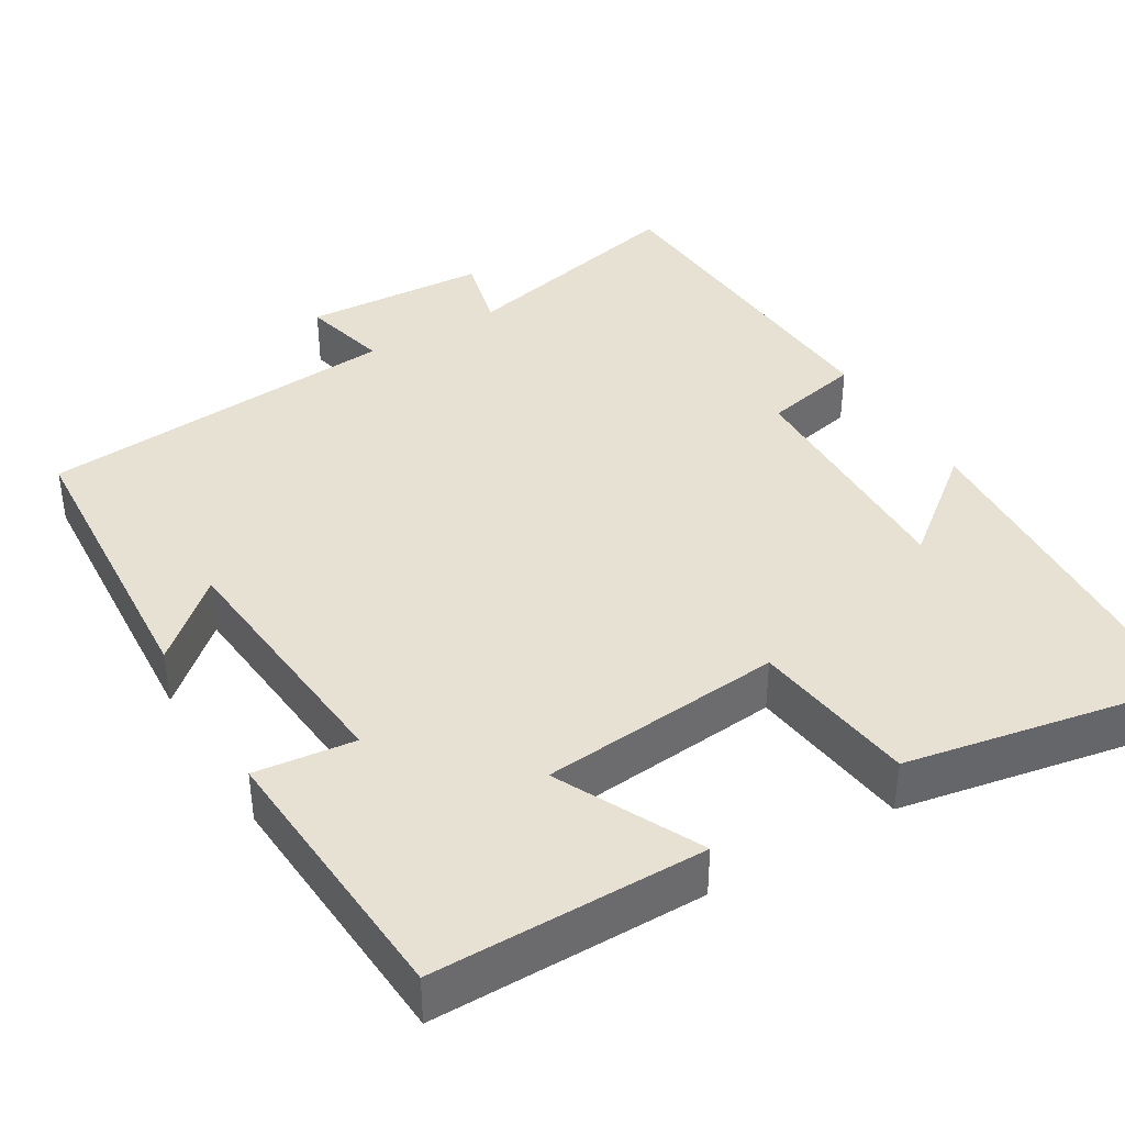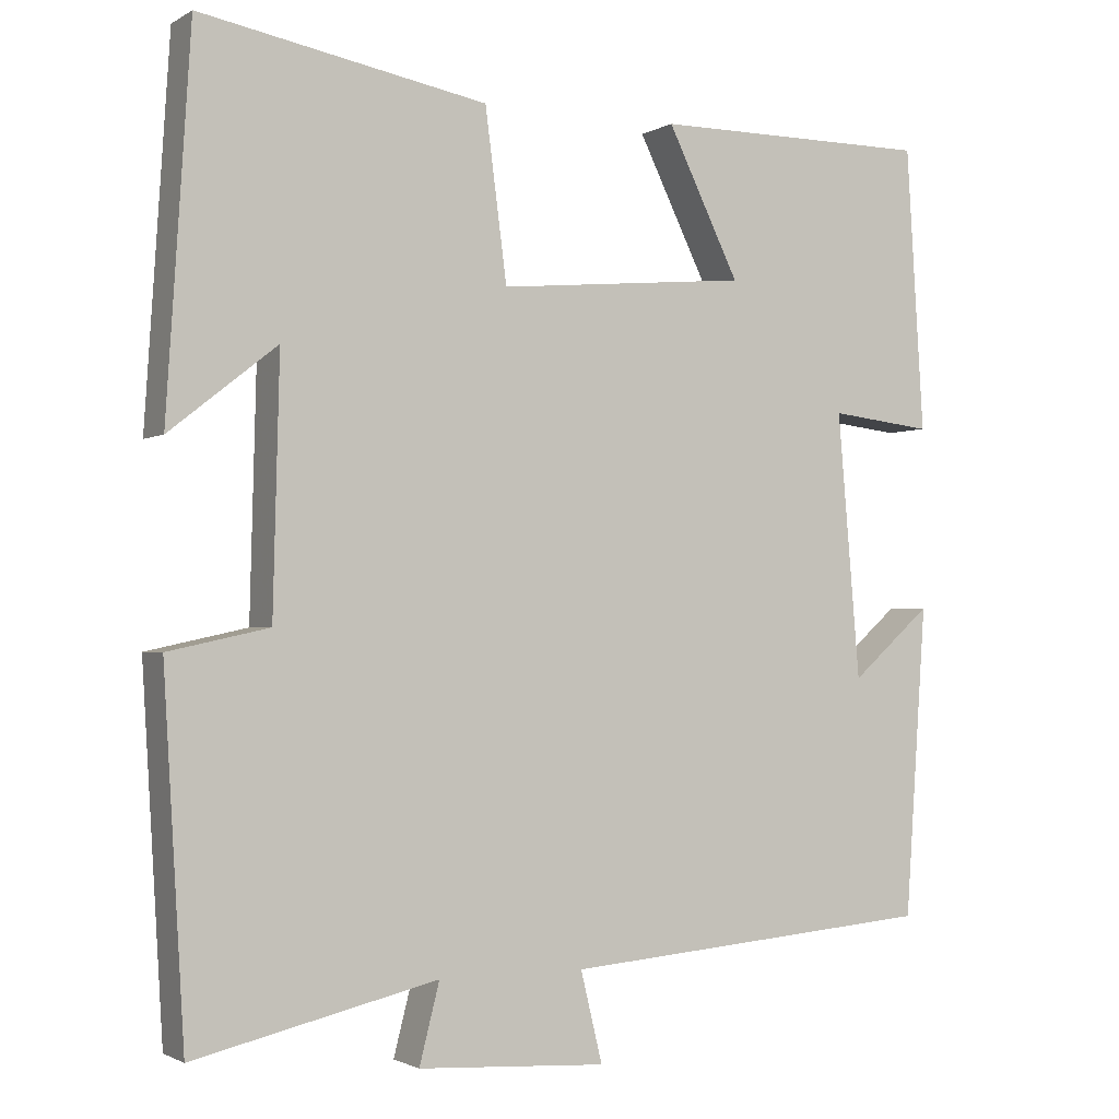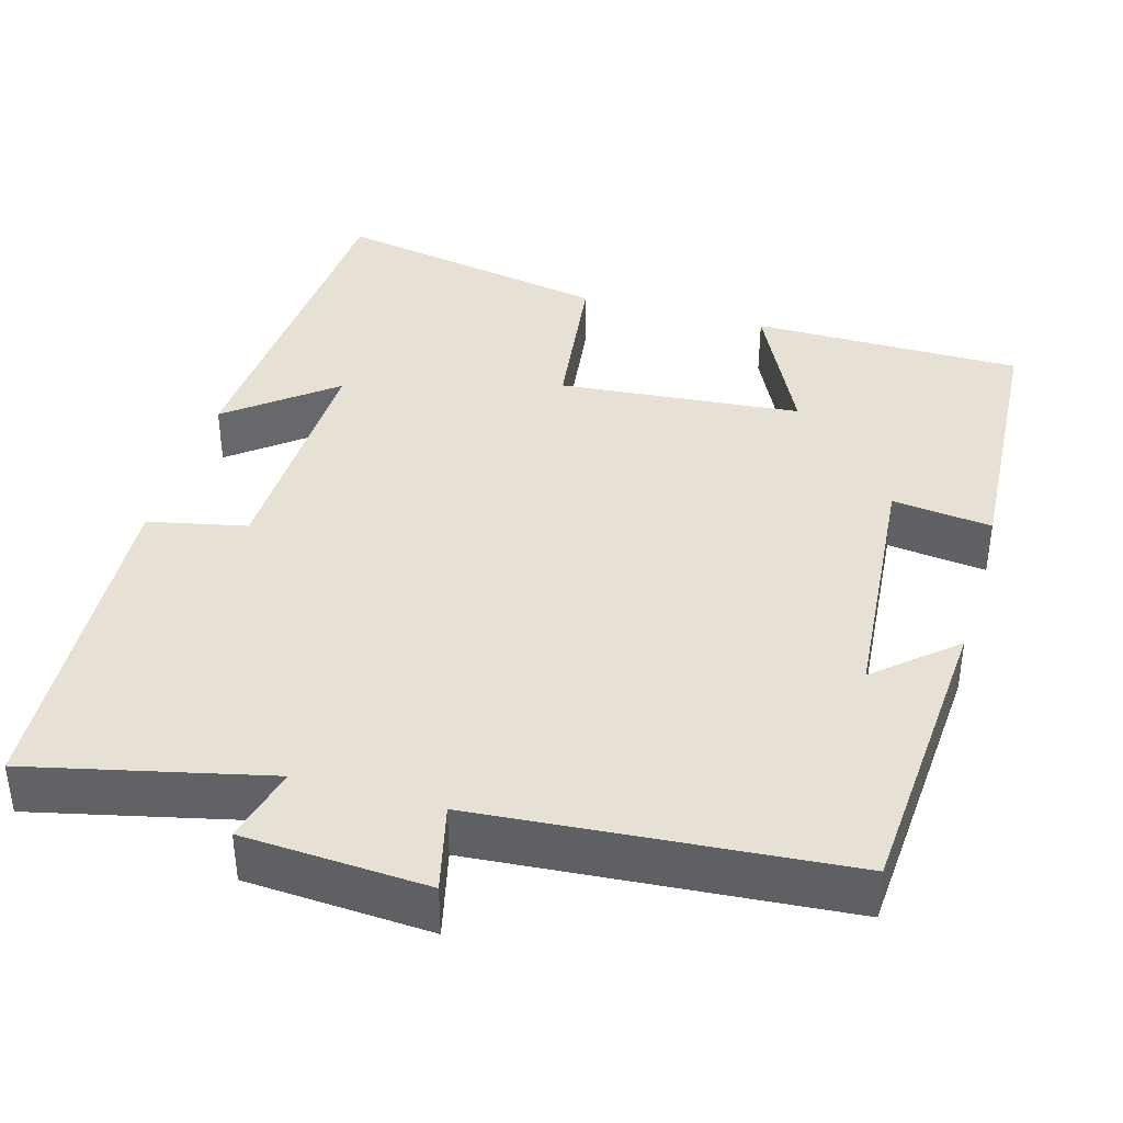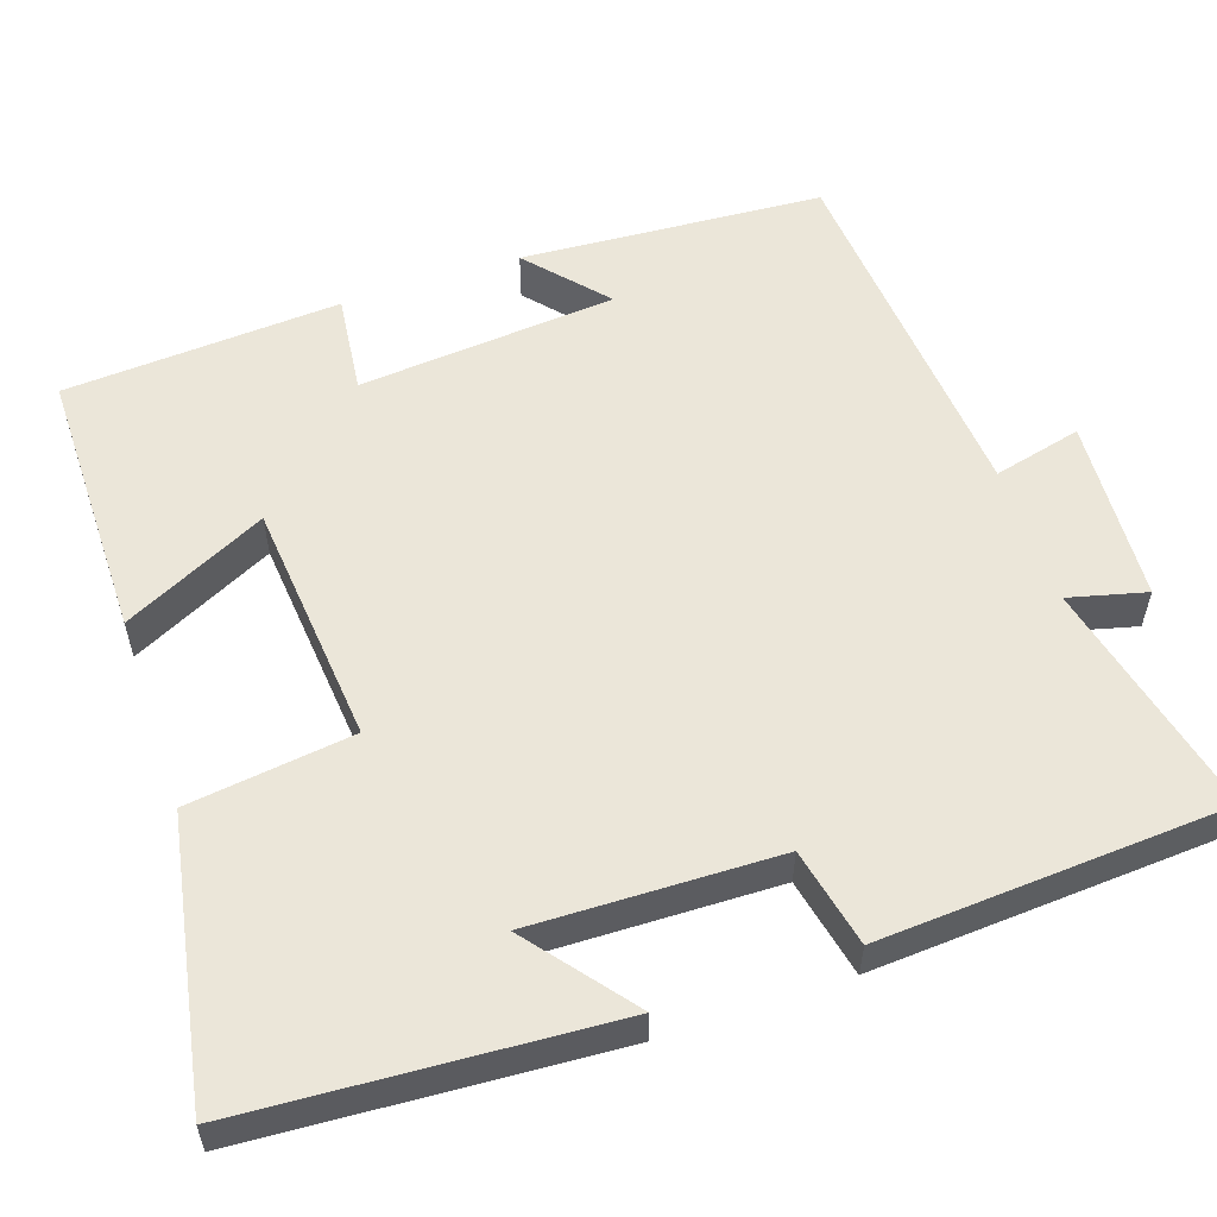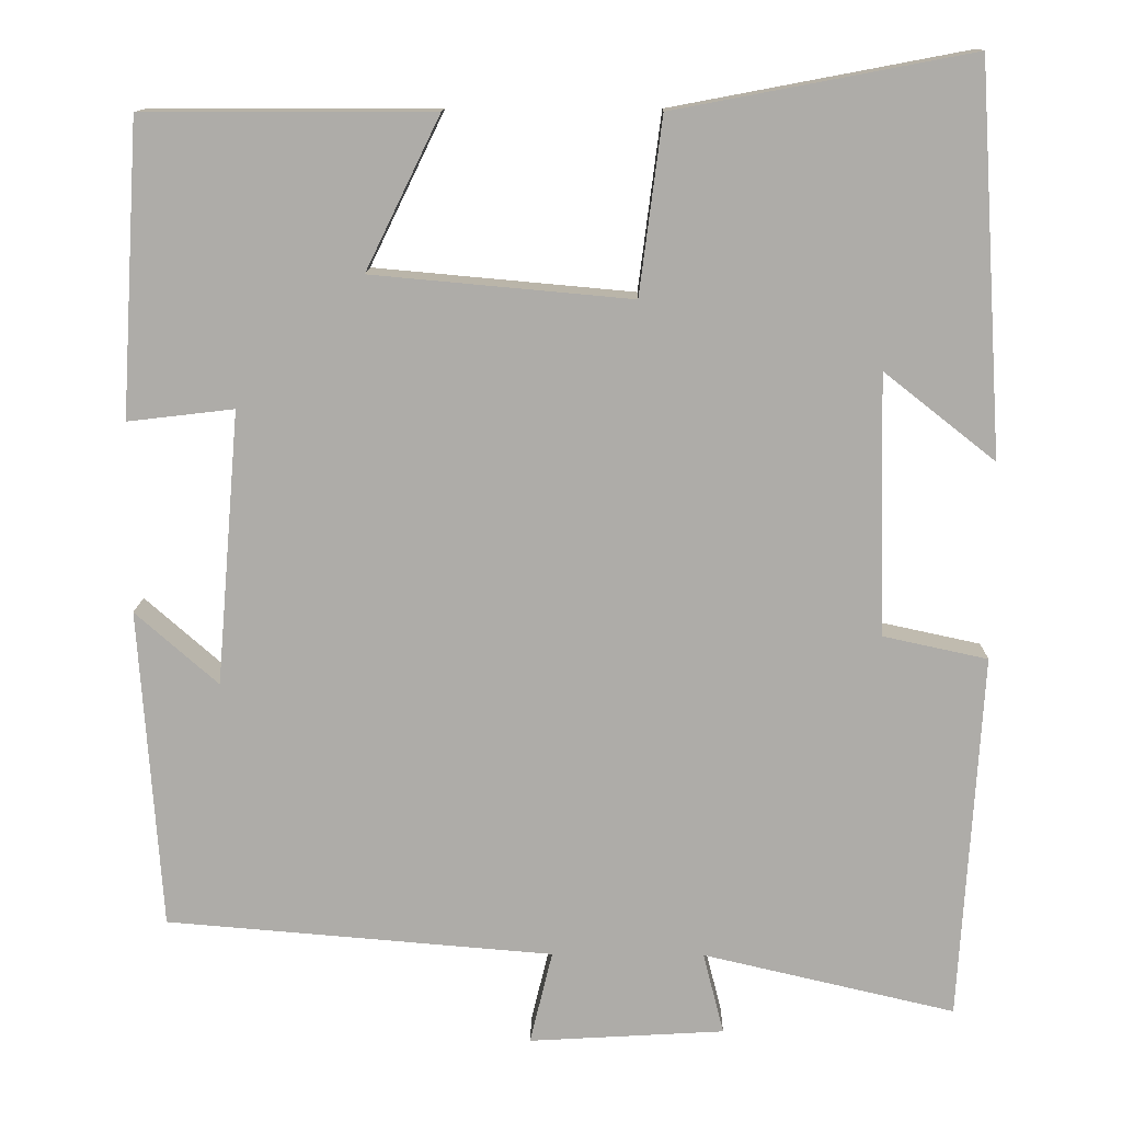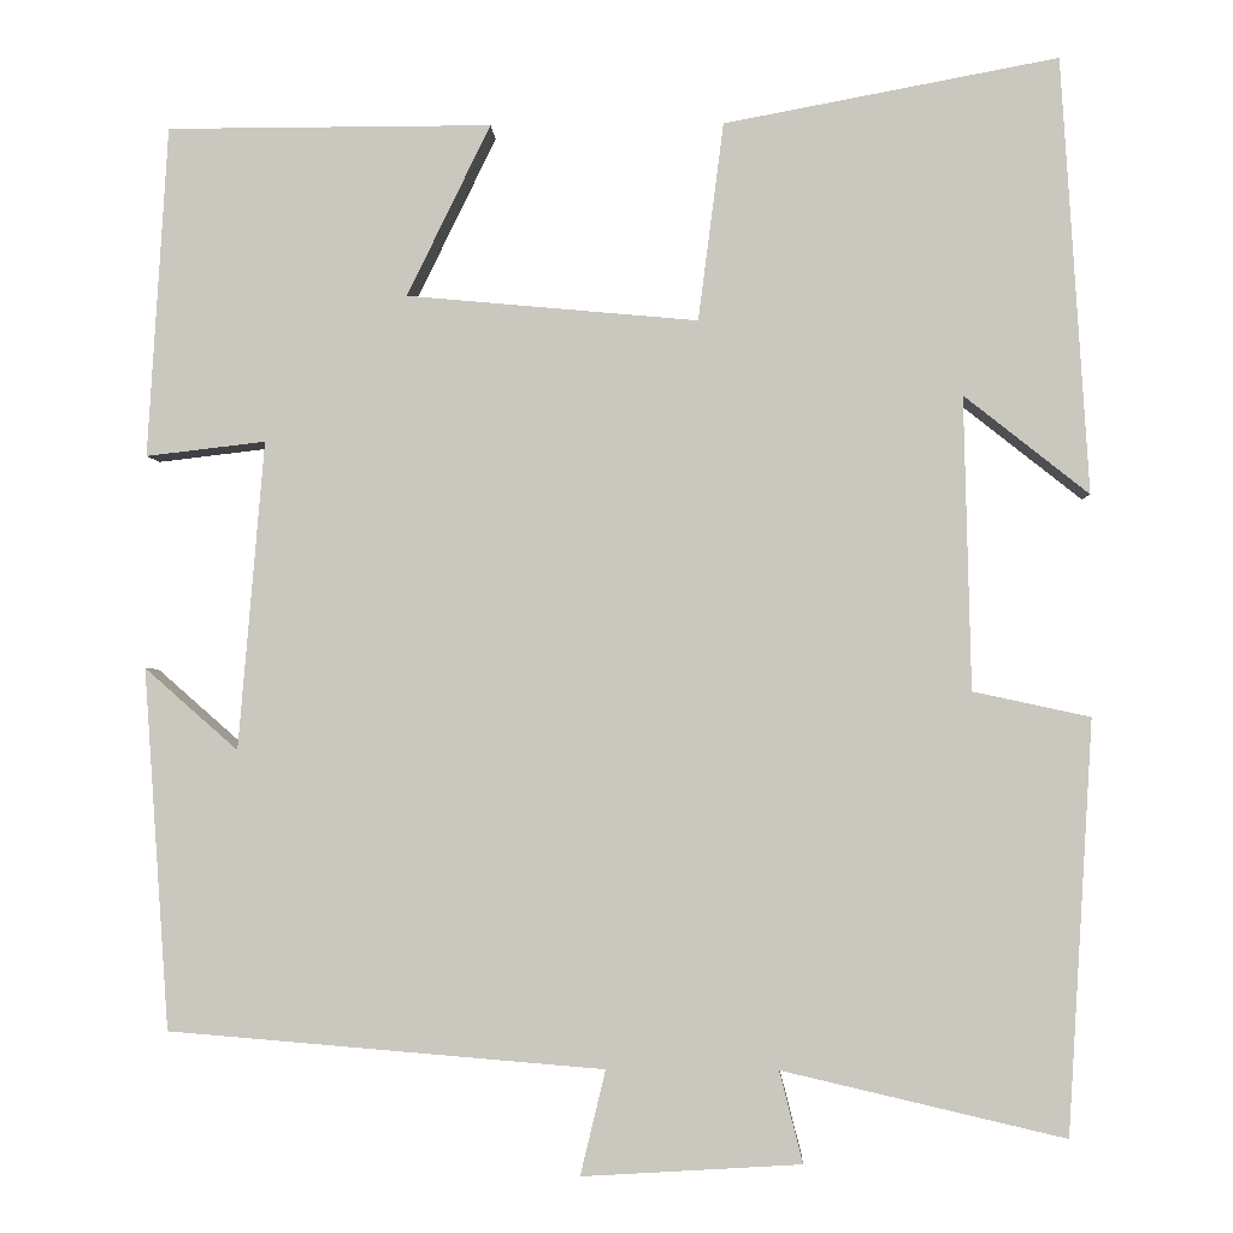
<metadata>
{"format":"obj","ext":"obj","renderer":"f3d","projection":"perspective","resolution":1024,"background":"white","views":[{"elev":39.4,"azim":-31.0,"up":"+Y"},{"elev":-1.7,"azim":152.0,"up":"+Z"},{"elev":39.2,"azim":-164.0,"up":"+Y"},{"elev":56.4,"azim":71.2,"up":"+Y"},{"elev":12.9,"azim":1.0,"up":"+Z"},{"elev":-2.0,"azim":2.2,"up":"+Z"}]}
</metadata>
<code>
v -0.478 0.07 0.499
v -0.133 0.07 0.5
v -0.222 0.07 0.318
v 0.088 0.07 0.29
v 0.115 0.07 0.5
v 0.47 0.07 0.567
v 0.5 0.07 0.104
v 0.367 0.07 0.209
v 0.375 0.07 -0.103
v 0.5 0.07 -0.13
v 0.474 0.07 -0.57
v 0.172 0.07 -0.5
v 0.197 0.07 -0.598
v -0.037 0.07 -0.612
v -0.01 0.07 -0.5
v -0.474 0.07 -0.462
v -0.5 0.07 -0.078
v -0.401 0.07 -0.165
v -0.373 0.07 0.163
v -0.5 0.07 0.148
v -0.478 0 0.499
v -0.133 0 0.5
v -0.222 0 0.318
v 0.088 0 0.29
v 0.115 0 0.5
v 0.47 0 0.567
v 0.5 0 0.104
v 0.367 0 0.209
v 0.375 0 -0.103
v 0.5 0 -0.13
v 0.474 0 -0.57
v 0.172 0 -0.5
v 0.197 0 -0.598
v -0.037 0 -0.612
v -0.01 0 -0.5
v -0.474 0 -0.462
v -0.5 0 -0.078
v -0.401 0 -0.165
v -0.373 0 0.163
v -0.5 0 0.148
f 1 2 3
f 20 1 3
f 19 20 3
f 18 19 3 4
f 16 17 18
f 15 16 18 4
f 12 13 14 15
f 12 15 4 5
f 9 10 11 12
f 8 9 12 5
f 5 6 7 8
f 23 22 21
f 23 21 40
f 23 40 39
f 24 23 39 38
f 38 37 36
f 24 38 36 35
f 35 34 33 32
f 25 24 35 32
f 32 31 30 29
f 25 32 29 28
f 28 27 26 25
f 1 21 22 2
f 2 22 23 3
f 3 23 24 4
f 4 24 25 5
f 5 25 26 6
f 6 26 27 7
f 7 27 28 8
f 8 28 29 9
f 9 29 30 10
f 10 30 31 11
f 11 31 32 12
f 12 32 33 13
f 13 33 34 14
f 14 34 35 15
f 15 35 36 16
f 16 36 37 17
f 17 37 38 18
f 18 38 39 19
f 19 39 40 20
f 20 40 21 1

</code>
